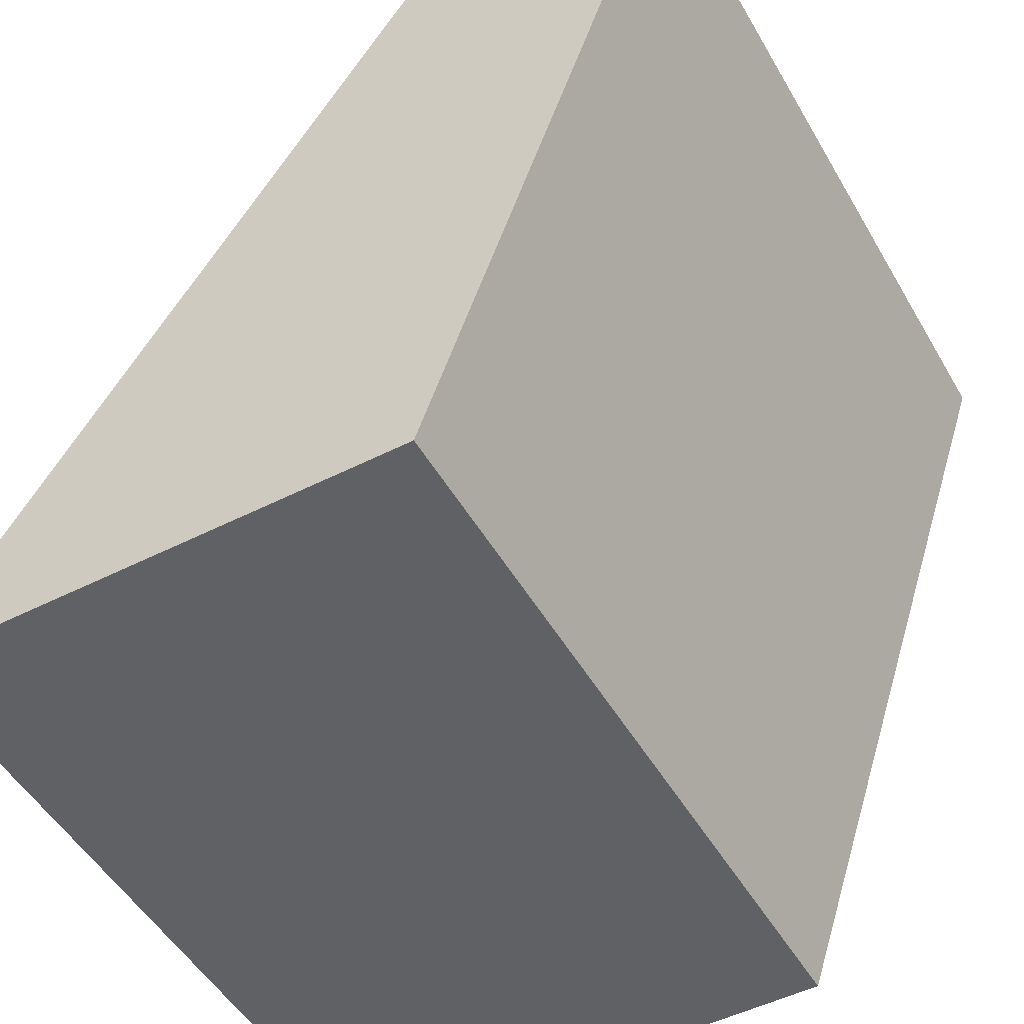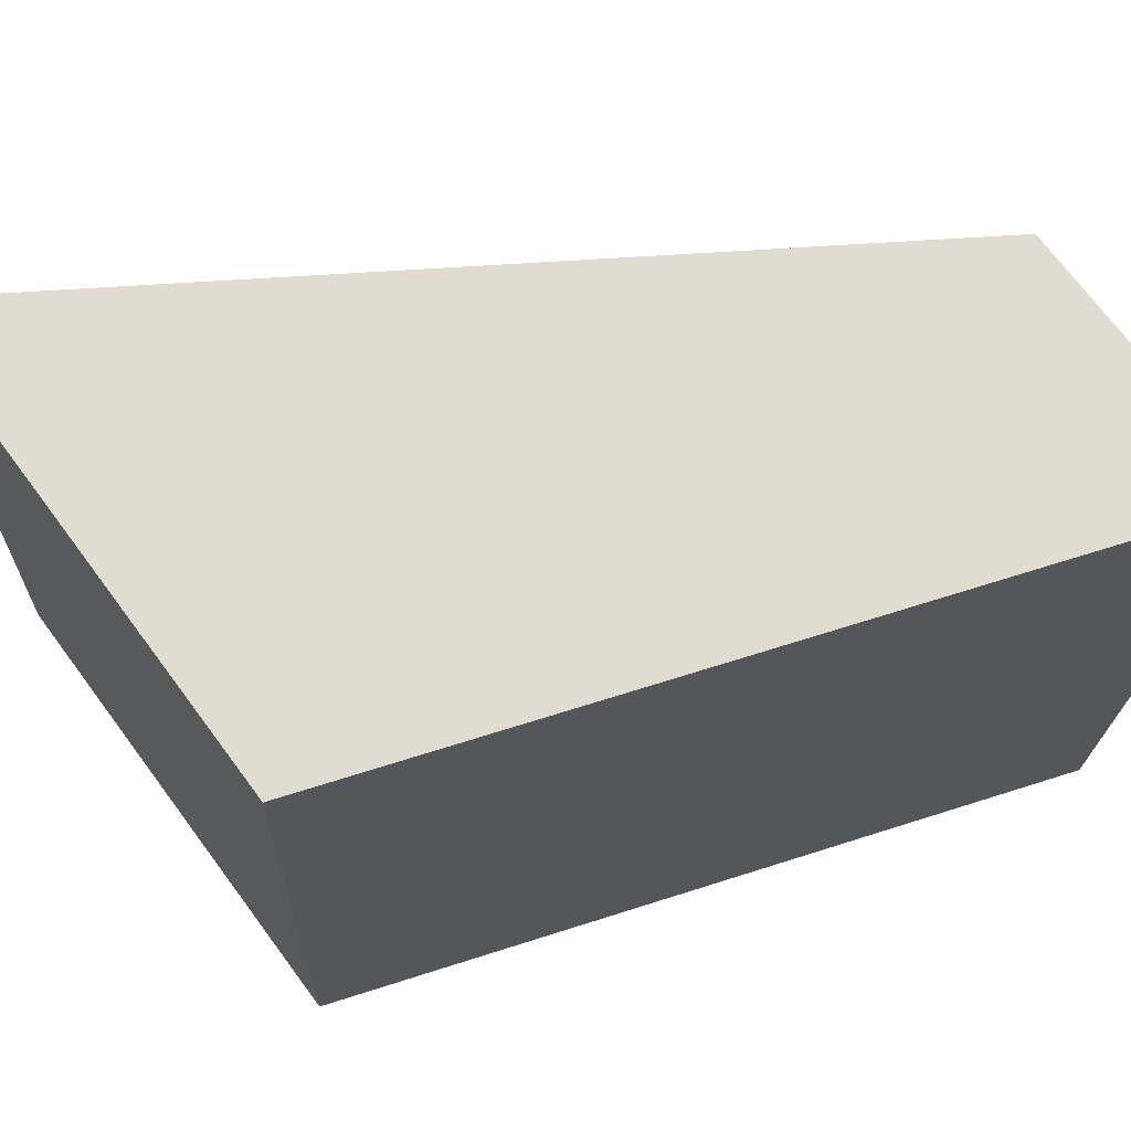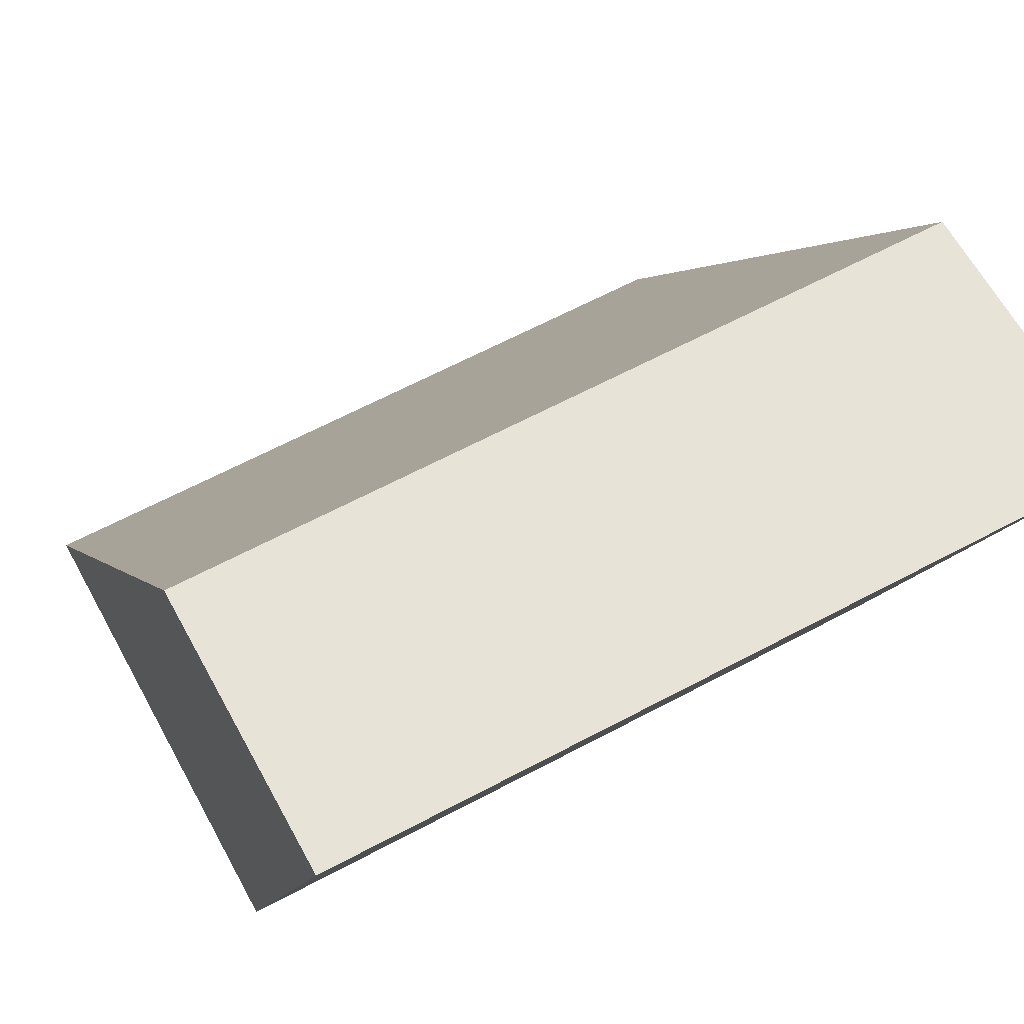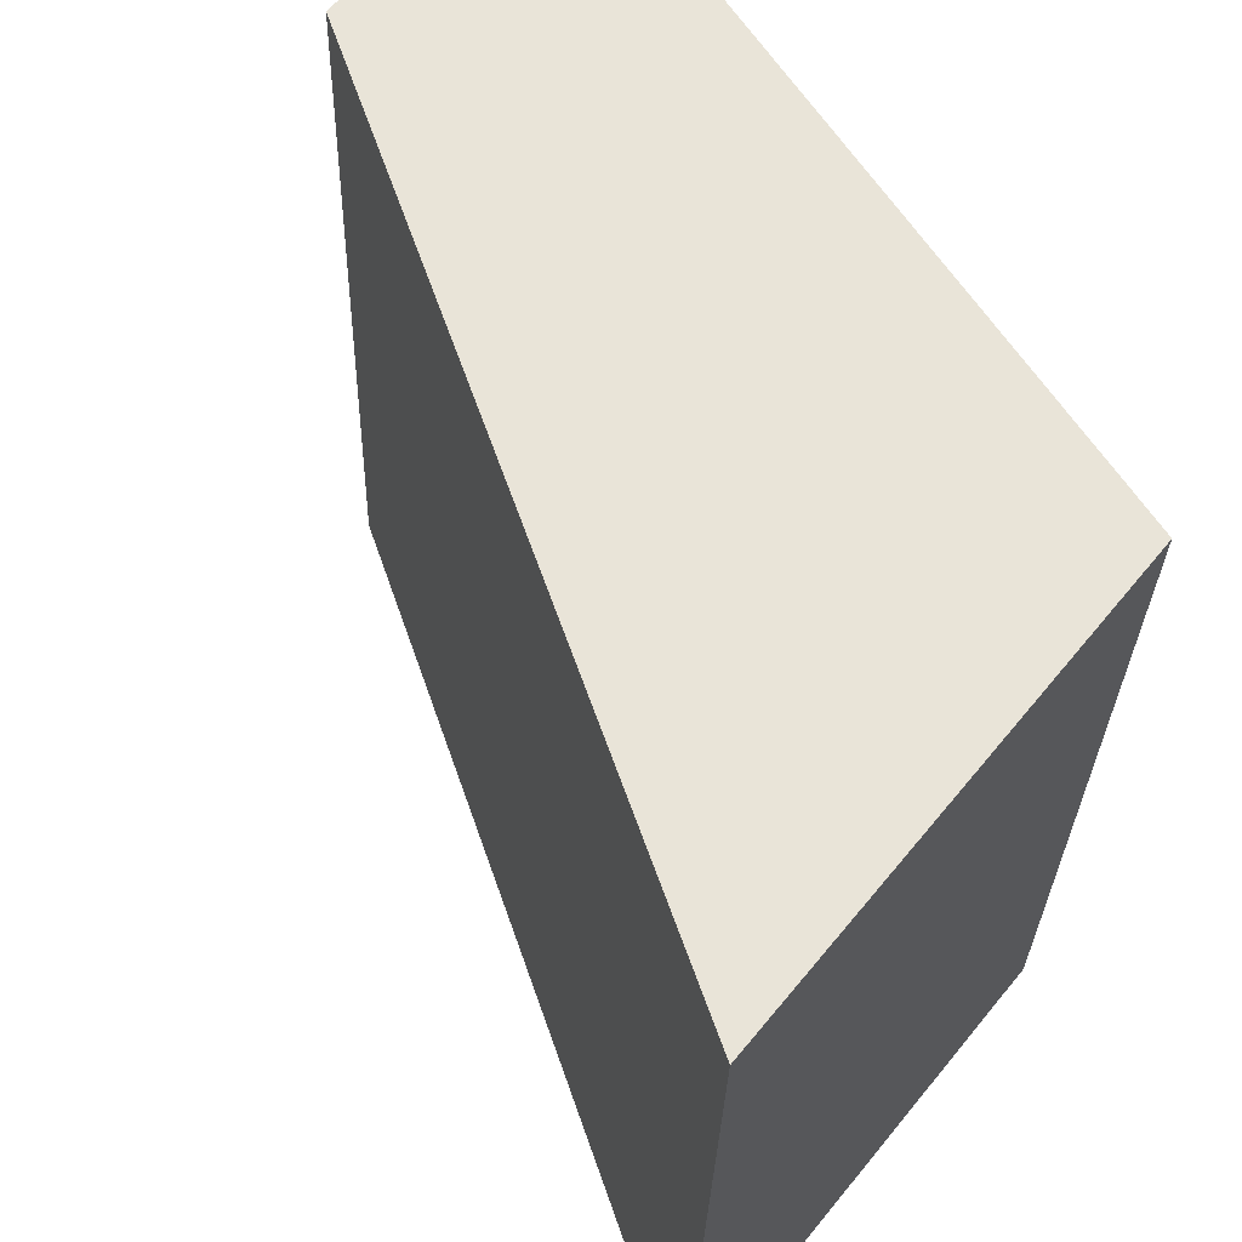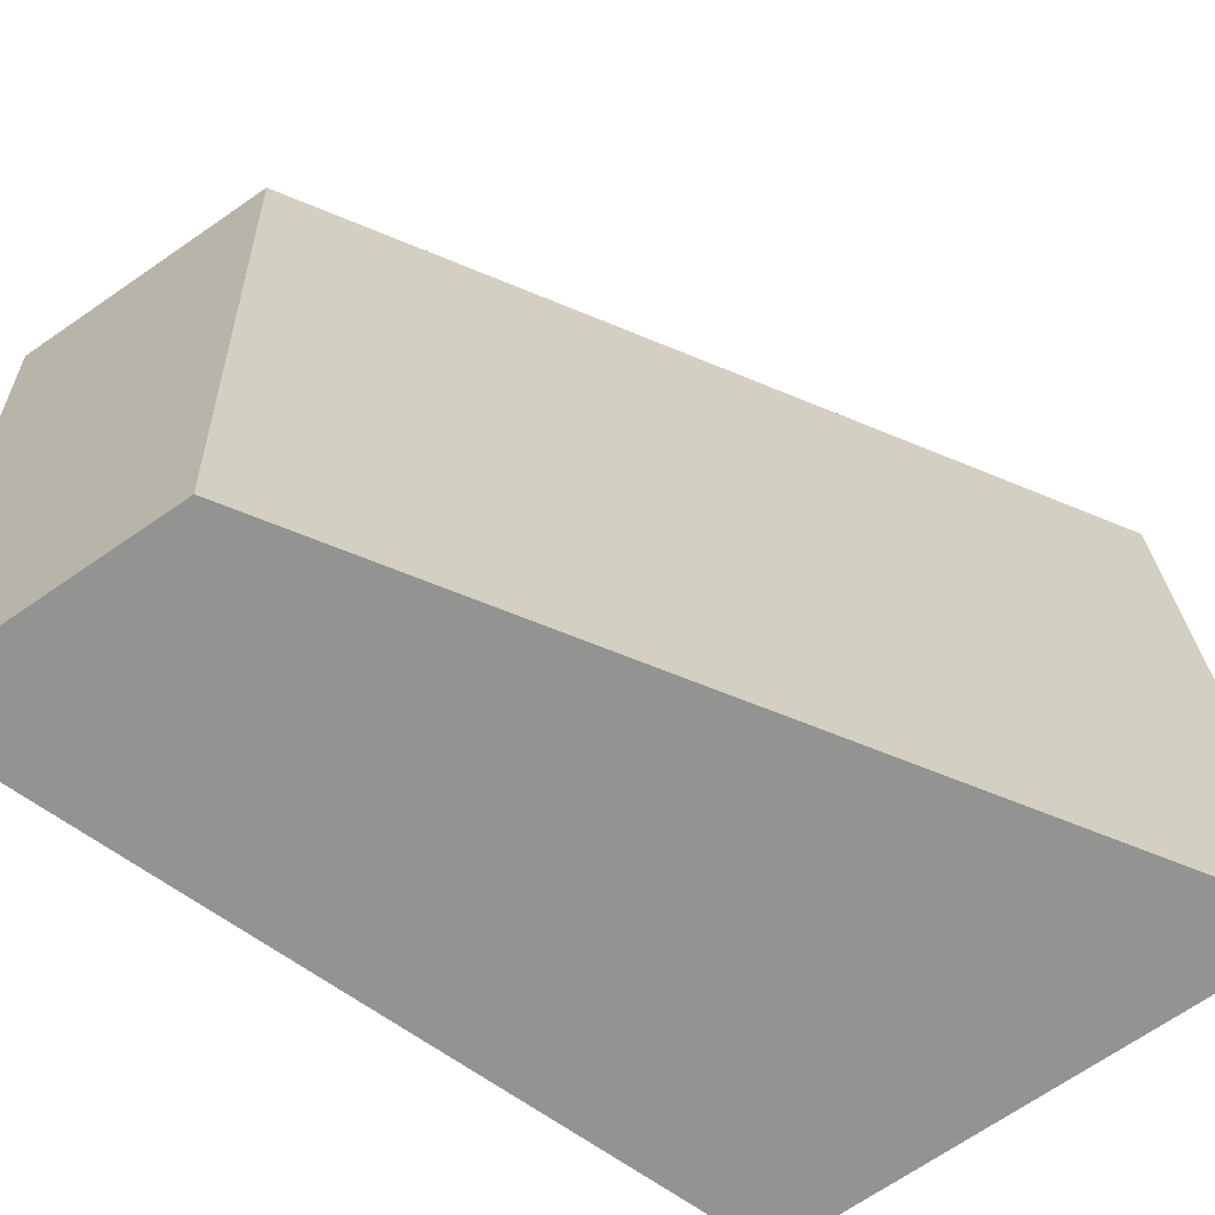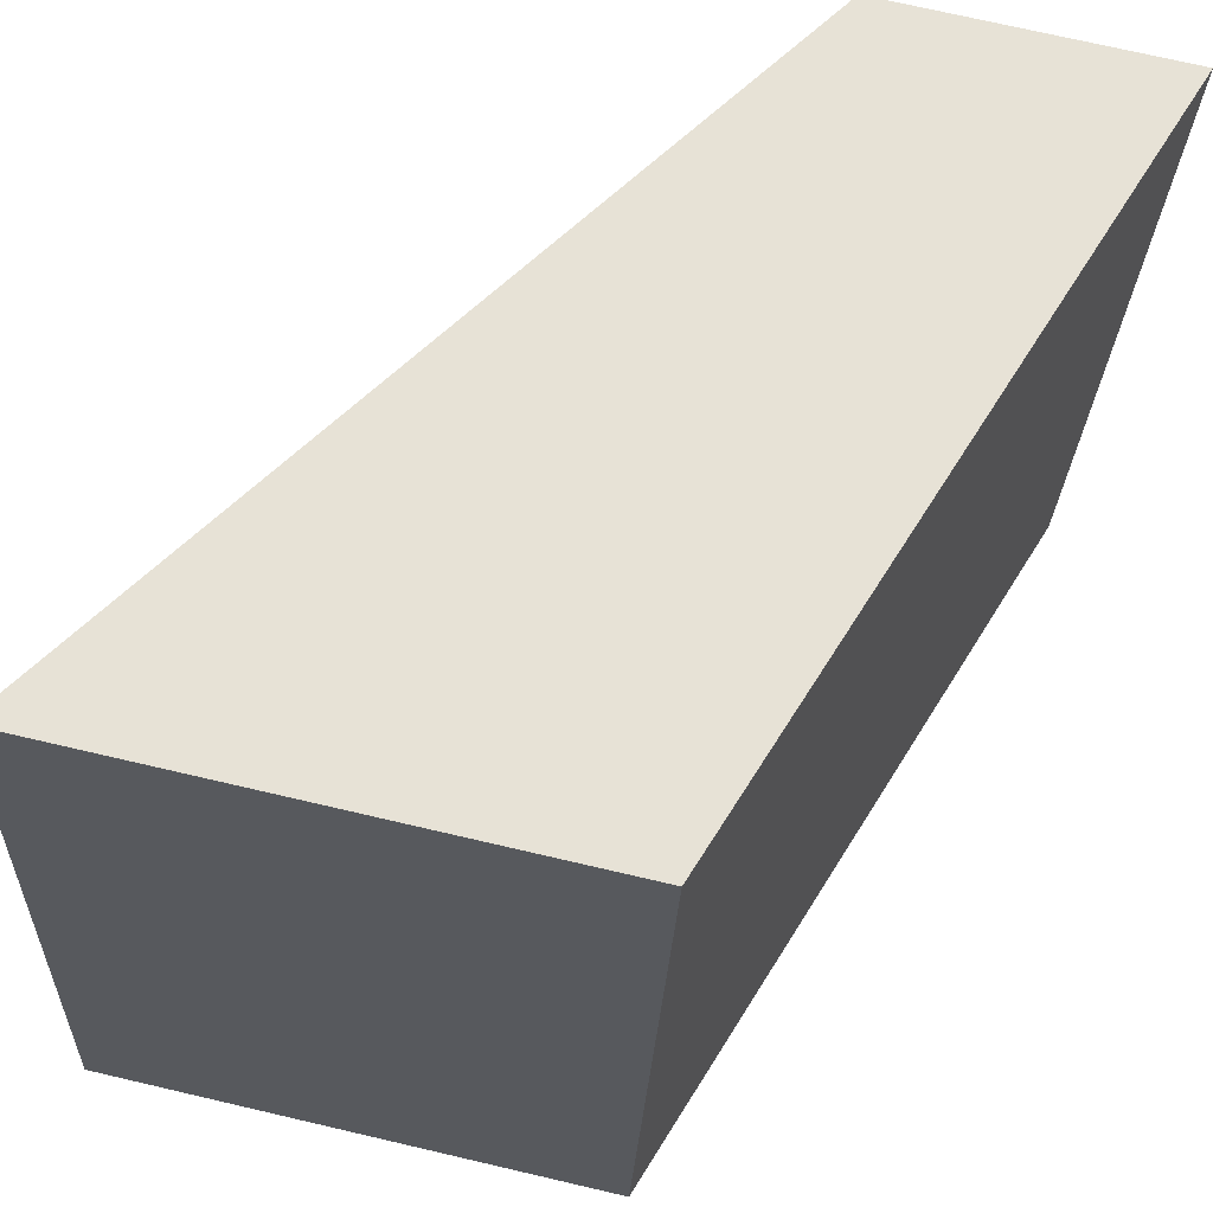
<metadata>
{"format":"obj","ext":"obj","renderer":"f3d","projection":"perspective","resolution":1024,"background":"white","views":[{"elev":-50.1,"azim":31.5,"up":"+Y"},{"elev":68.2,"azim":53.4,"up":"+Z"},{"elev":62.7,"azim":63.9,"up":"+Y"},{"elev":62.6,"azim":-51.3,"up":"+Z"},{"elev":-65.0,"azim":-145.4,"up":"+Z"},{"elev":63.1,"azim":12.8,"up":"+Z"}]}
</metadata>
<code>
o 立方体.002
v -0.677 -1.99 1.074
v -0.000446 0.01046 1.045
v -1.999 -1.99 1.128
v -0.7372 0.01046 1.076
v -0.76 -1.99 -0.9247
v -0.08339 0.01046 -0.9528
v -2.082 -1.99 -0.8699
v -0.8202 0.01046 -0.9222
f 1 4 3
f 4 7 3
f 8 5 7
f 6 1 5
f 7 1 3
f 4 6 8
f 1 2 4
f 4 8 7
f 8 6 5
f 6 2 1
f 7 5 1
f 4 2 6

</code>
